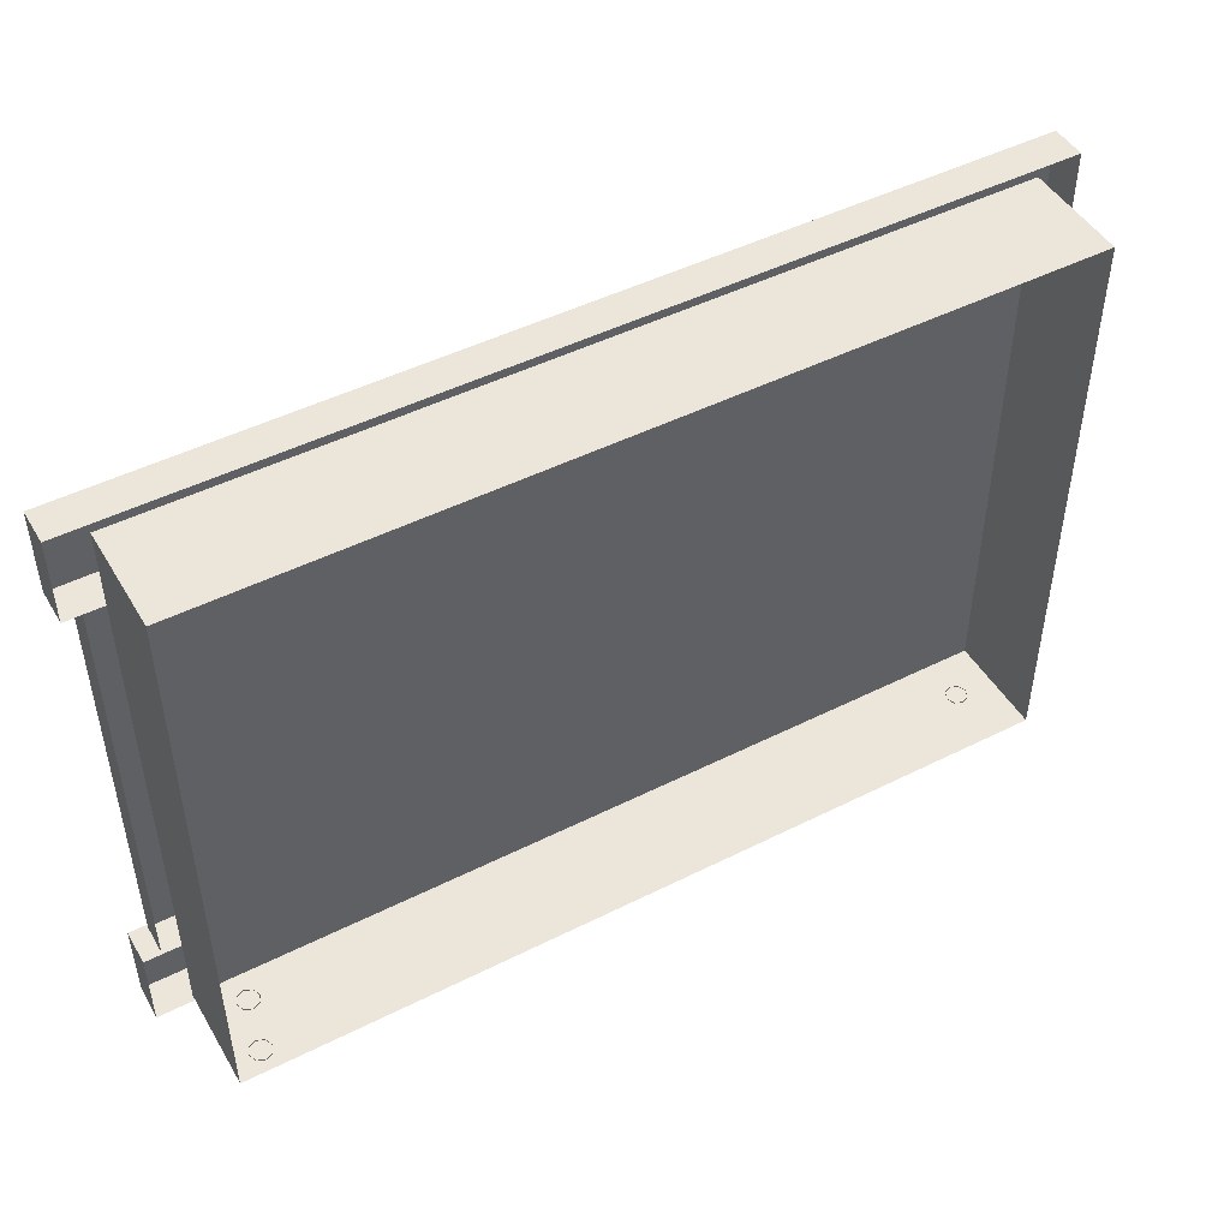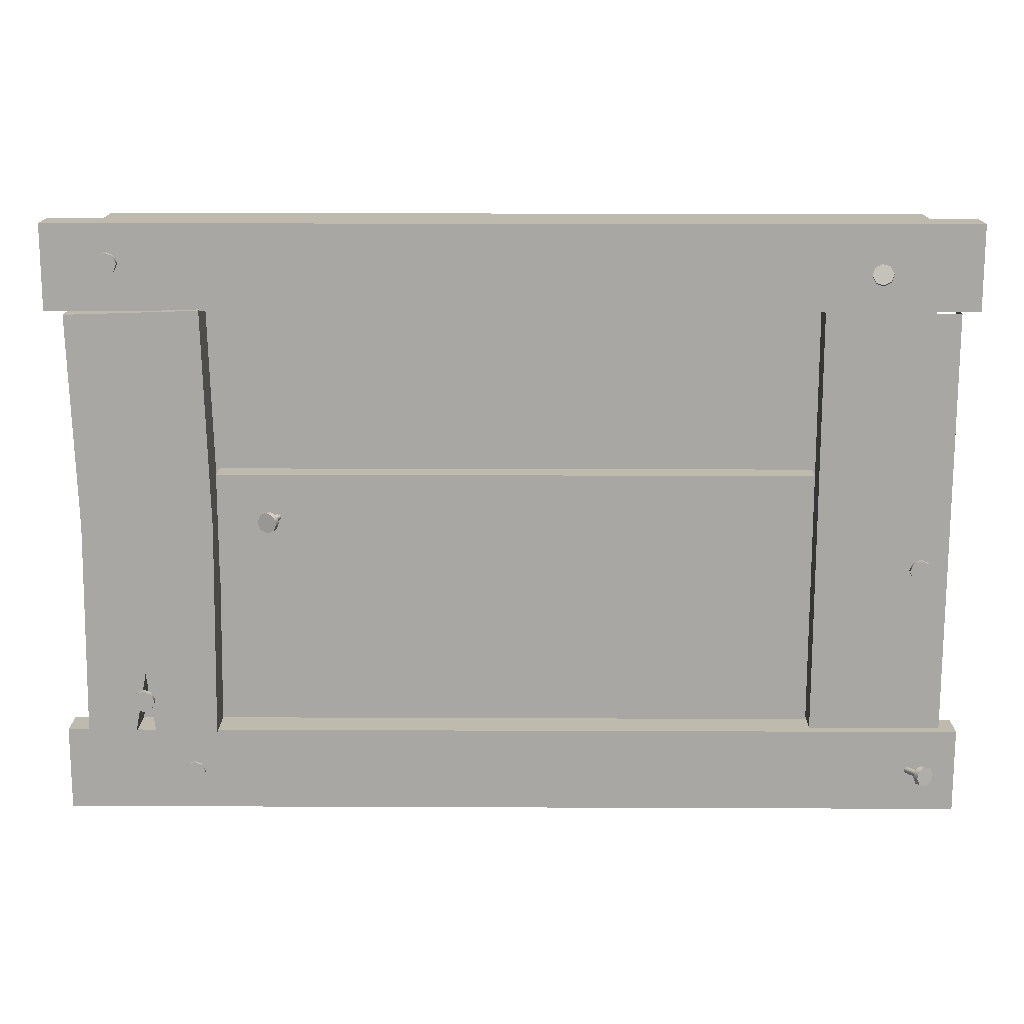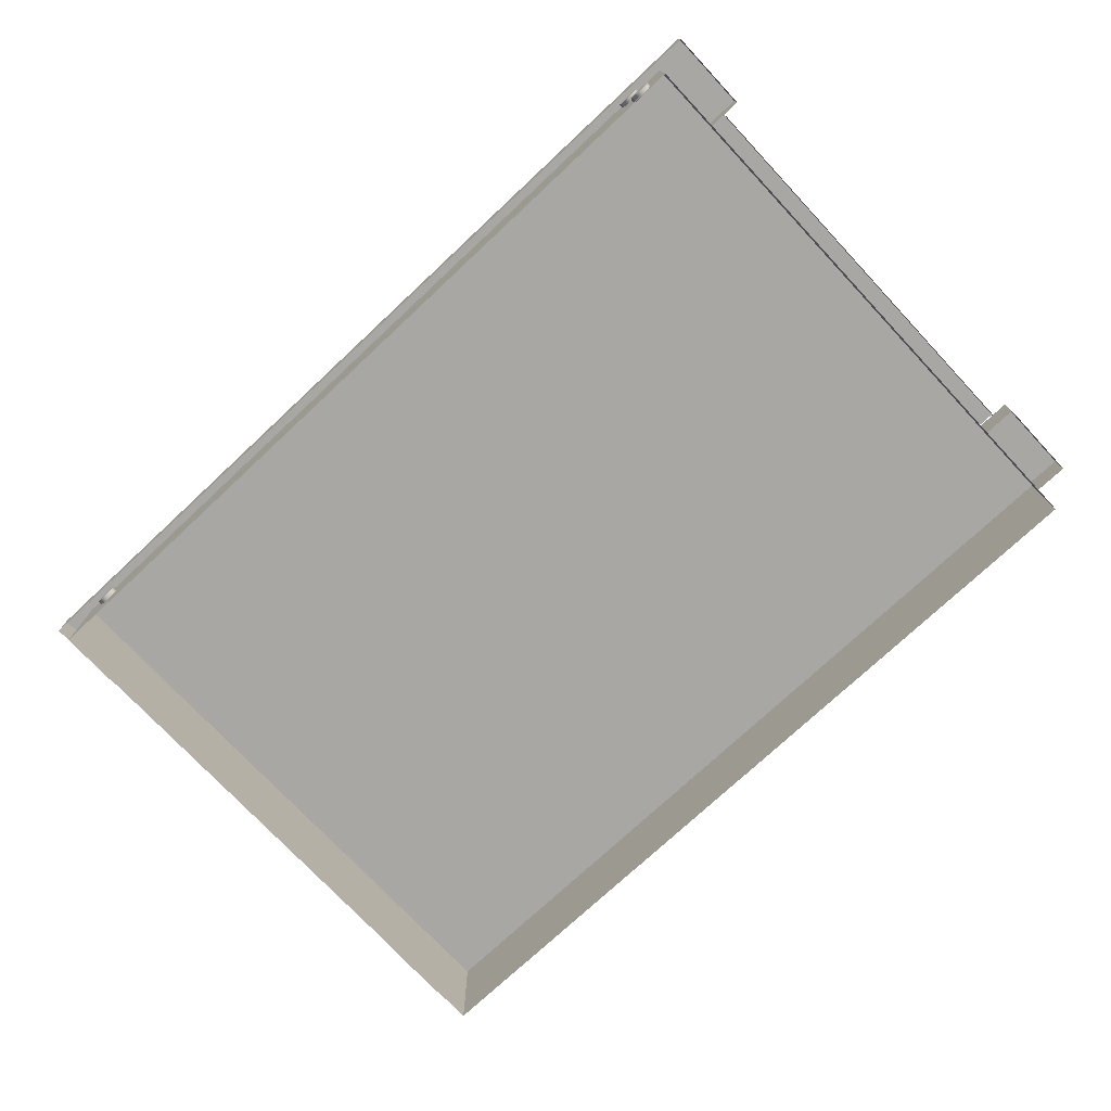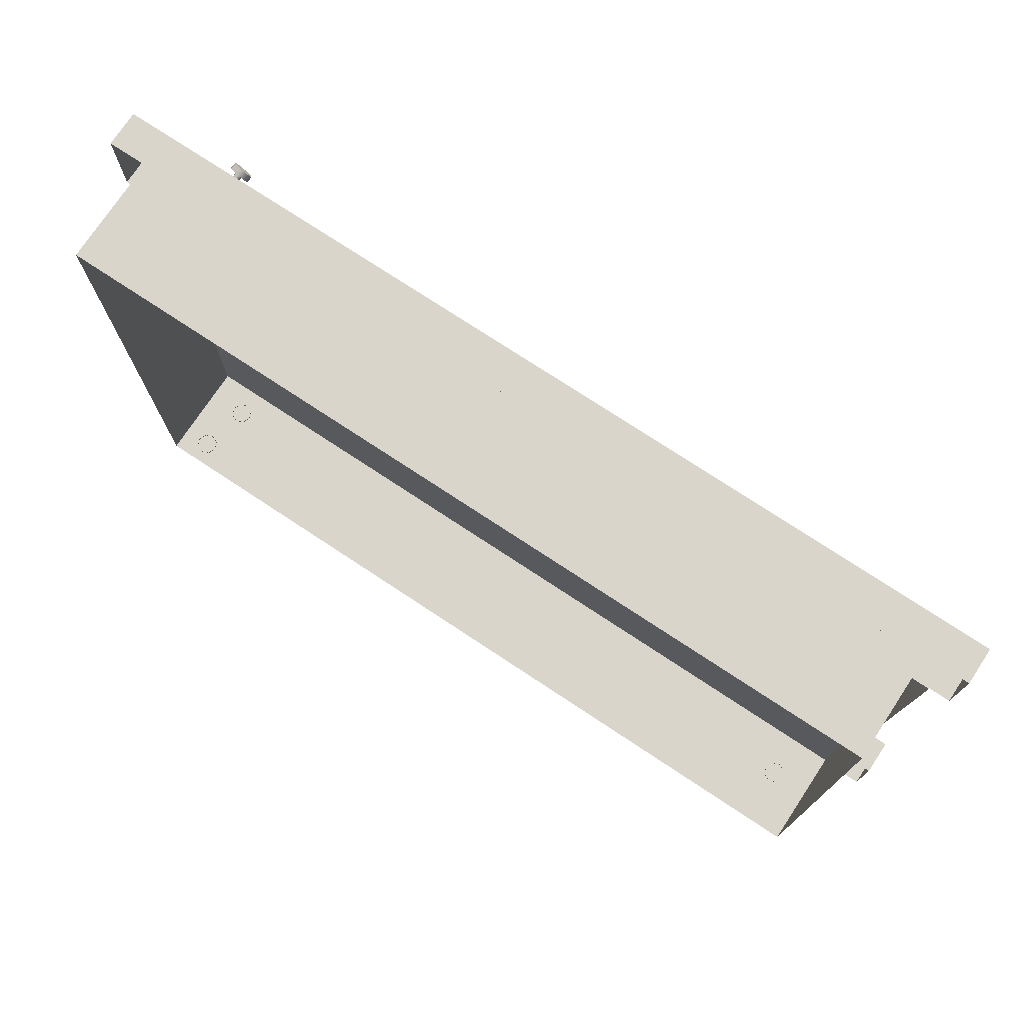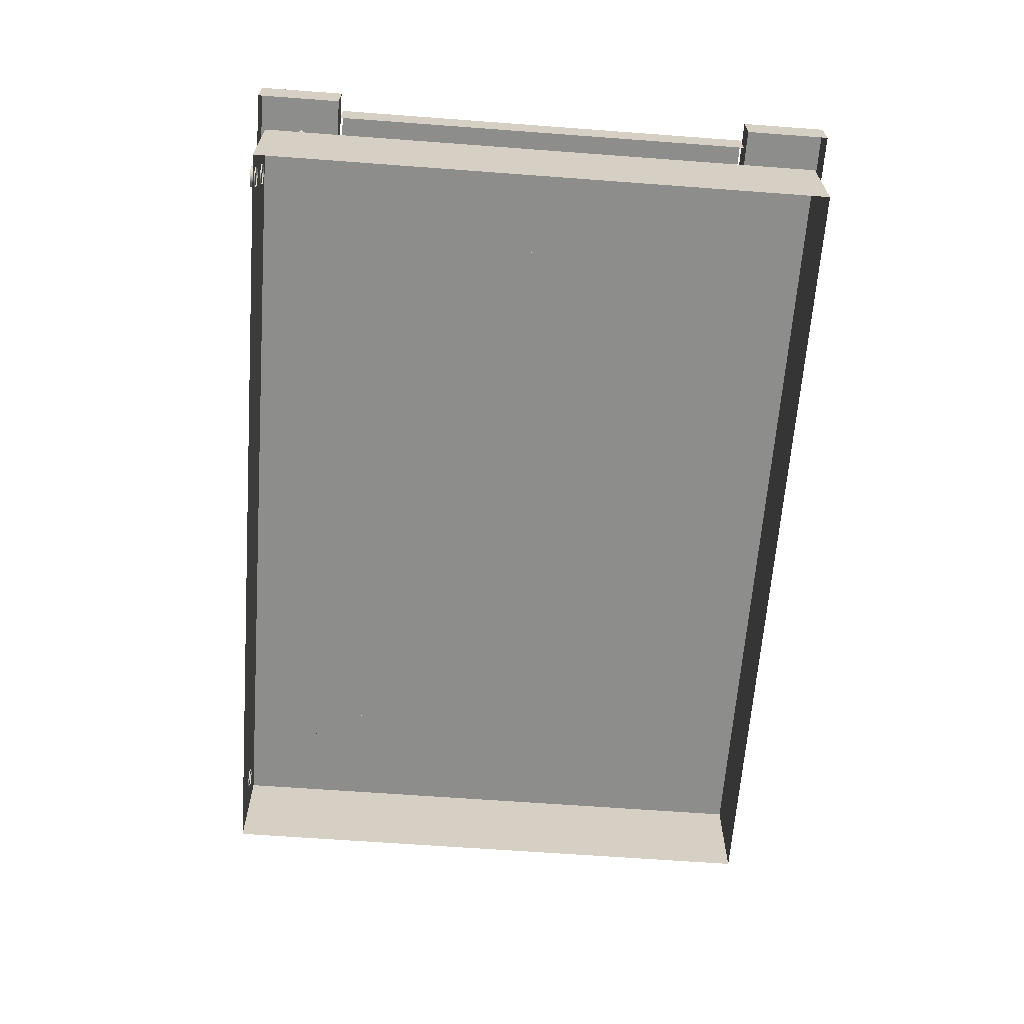
<metadata>
{"format":"obj","ext":"obj","renderer":"f3d","projection":"perspective","resolution":1024,"background":"white","views":[{"elev":47.6,"azim":150.5,"up":"+Y"},{"elev":15.5,"azim":0.5,"up":"+Y"},{"elev":-74.7,"azim":43.1,"up":"+Z"},{"elev":74.7,"azim":-146.5,"up":"+Y"},{"elev":-64.5,"azim":85.7,"up":"+Z"}]}
</metadata>
<code>
o table
v -4.801 -7.907 -0.9663
v 4.801 -7.907 -0.9663
v -4.801 -1.116 -0.9663
v 4.801 -1.116 -0.9663
v -4.801 -7.907 0.2337
v 4.801 -7.907 0.2337
v -4.801 -1.116 0.2337
v 4.801 -1.116 0.2337
v -5.294 -8.002 0.2337
v 5.215 -8.002 0.2337
v -5.294 -7.021 0.2337
v 5.215 -7.021 0.2337
v -5.294 -8.002 0.6428
v 5.215 -8.002 0.6428
v -5.294 -7.021 0.6428
v 5.215 -7.021 0.6428
v -5.03 -7.023 0.2337
v -3.516 -7.023 0.2337
v -5.06 -2.032 0.2337
v -3.539 -1.985 0.2337
v -5.03 -7.023 0.7342
v -3.516 -7.023 0.7342
v -5.06 -2.032 0.7342
v -3.539 -1.985 0.7342
v -4.233 -7.023 0.2337
v -4.33 -6.288 0.2337
v -4.472 -7.023 0.2337
v -4.472 -7.023 0.7342
v -4.33 -6.288 0.7342
v -4.233 -7.023 0.7342
v -4.986 -4.511 0.2337
v -3.472 -4.511 0.2337
v -3.472 -4.511 0.7342
v -4.986 -4.511 0.7342
v -3.443 -5.095 0.2337
v 3.443 -5.095 0.2337
v -3.443 -3.927 0.2337
v 3.443 -3.927 0.2337
v -3.443 -5.095 0.5317
v 3.443 -5.095 0.5317
v -3.443 -3.927 0.5317
v 3.443 -3.927 0.5317
v -5.294 -2.002 0.2337
v 5.215 -2.002 0.2337
v -5.294 -1.021 0.2337
v 5.215 -1.021 0.2337
v -5.294 -2.002 0.6428
v 5.215 -2.002 0.6428
v -5.294 -1.021 0.6428
v 5.215 -1.021 0.6428
v 3.485 -6.992 0.2337
v 5.015 -6.992 0.2337
v 3.485 -2.031 0.2337
v 5.015 -2.031 0.2337
v 3.485 -6.992 0.589
v 5.015 -6.992 0.589
v 3.485 -2.031 0.589
v 5.015 -2.031 0.589
v -4.206 -6.57 0.8481
v -4.243 -6.479 0.8481
v -4.333 -6.442 0.8481
v -4.424 -6.479 0.8481
v -4.461 -6.57 0.8481
v -4.424 -6.66 0.8481
v -4.333 -6.698 0.8481
v -4.243 -6.66 0.8481
v -4.206 -6.57 0.9129
v -4.243 -6.479 0.9129
v -4.333 -6.442 0.9129
v -4.424 -6.479 0.9129
v -4.461 -6.57 0.9129
v -4.424 -6.66 0.9129
v -4.333 -6.698 0.9129
v -4.243 -6.66 0.9129
v -3.682 -7.547 0.6093
v -3.719 -7.457 0.6093
v -3.809 -7.42 0.6093
v -3.9 -7.457 0.6093
v -3.937 -7.547 0.6093
v -3.9 -7.638 0.6093
v -3.809 -7.675 0.6093
v -3.719 -7.638 0.6093
v -3.682 -7.547 0.6741
v -3.719 -7.457 0.6741
v -3.809 -7.42 0.6741
v -3.9 -7.457 0.6741
v -3.937 -7.547 0.6741
v -3.9 -7.638 0.6741
v -3.809 -7.675 0.6741
v -3.719 -7.638 0.6741
v -4.201 -7.892 -0.2767
v -4.239 -7.892 -0.1863
v -4.329 -7.892 -0.1489
v -4.419 -7.892 -0.1863
v -4.457 -7.892 -0.2767
v -4.419 -7.892 -0.3671
v -4.329 -7.892 -0.4045
v -4.239 -7.892 -0.3671
v -4.201 -7.957 -0.2767
v -4.239 -7.957 -0.1863
v -4.329 -7.957 -0.1489
v -4.419 -7.957 -0.1863
v -4.457 -7.957 -0.2767
v -4.419 -7.957 -0.3671
v -4.329 -7.957 -0.4045
v -4.239 -7.957 -0.3671
v -2.819 -4.32 0.7053
v -2.898 -4.355 0.6765
v -2.931 -4.439 0.6646
v -2.898 -4.523 0.6765
v -2.819 -4.558 0.7053
v -2.74 -4.523 0.7341
v -2.707 -4.439 0.746
v -2.74 -4.355 0.7341
v -2.844 -4.32 0.773
v -2.923 -4.355 0.7442
v -2.956 -4.439 0.7322
v -2.923 -4.523 0.7442
v -2.844 -4.558 0.773
v -2.765 -4.523 0.8018
v -2.732 -4.439 0.8137
v -2.765 -4.355 0.8018
v -2.847 -4.409 0.695
v -2.819 -4.396 0.7053
v -2.791 -4.409 0.7156
v -2.779 -4.439 0.7199
v -2.791 -4.469 0.7156
v -2.819 -4.482 0.7053
v -2.847 -4.469 0.695
v -2.859 -4.439 0.6907
v -2.726 -4.409 0.3607
v -2.697 -4.396 0.3711
v -2.669 -4.409 0.3814
v -2.657 -4.439 0.3857
v -2.669 -4.469 0.3814
v -2.697 -4.482 0.3711
v -2.726 -4.469 0.3607
v -2.738 -4.439 0.3564
v -4.436 -1.465 0.6493
v -4.473 -1.375 0.6493
v -4.564 -1.338 0.6493
v -4.654 -1.375 0.6493
v -4.691 -1.465 0.6493
v -4.654 -1.556 0.6493
v -4.564 -1.593 0.6493
v -4.473 -1.556 0.6493
v -4.436 -1.465 0.7141
v -4.473 -1.375 0.7141
v -4.564 -1.338 0.7141
v -4.654 -1.375 0.7141
v -4.691 -1.465 0.7141
v -4.654 -1.556 0.7141
v -4.564 -1.593 0.7141
v -4.473 -1.556 0.7141
v 4.059 -1.45 0.8132
v 3.979 -1.493 0.812
v 3.951 -1.577 0.8349
v 3.99 -1.651 0.8685
v 4.075 -1.674 0.8932
v 4.156 -1.63 0.8944
v 4.184 -1.547 0.8715
v 4.144 -1.472 0.8379
v 4.046 -1.427 0.8801
v 3.966 -1.47 0.8789
v 3.937 -1.554 0.9018
v 3.977 -1.628 0.9354
v 4.062 -1.651 0.9601
v 4.142 -1.607 0.9613
v 4.171 -1.524 0.9384
v 4.131 -1.449 0.9048
v 4.036 -1.537 0.8384
v 4.065 -1.522 0.8388
v 4.095 -1.53 0.8477
v 4.109 -1.556 0.8598
v 4.099 -1.586 0.868
v 4.07 -1.602 0.8675
v 4.04 -1.594 0.8587
v 4.025 -1.567 0.8466
v 4.102 -1.651 0.5079
v 4.131 -1.635 0.5083
v 4.161 -1.643 0.5171
v 4.176 -1.67 0.5292
v 4.165 -1.7 0.5374
v 4.136 -1.715 0.537
v 4.106 -1.707 0.5282
v 4.092 -1.681 0.5161
v 4.824 -5.033 0.604
v 4.786 -4.943 0.604
v 4.696 -4.905 0.604
v 4.606 -4.943 0.604
v 4.568 -5.033 0.604
v 4.606 -5.124 0.604
v 4.696 -5.161 0.604
v 4.786 -5.124 0.604
v 4.824 -5.033 0.6689
v 4.786 -4.943 0.6689
v 4.696 -4.905 0.6689
v 4.606 -4.943 0.6689
v 4.568 -5.033 0.6689
v 4.606 -5.124 0.6689
v 4.696 -5.161 0.6689
v 4.786 -5.124 0.6689
v 4.783 -7.367 0.8385
v 4.712 -7.402 0.8833
v 4.685 -7.486 0.9071
v 4.719 -7.57 0.896
v 4.794 -7.604 0.8565
v 4.865 -7.57 0.8118
v 4.891 -7.486 0.788
v 4.858 -7.402 0.799
v 4.819 -7.361 0.9006
v 4.748 -7.396 0.9454
v 4.721 -7.479 0.9692
v 4.755 -7.563 0.9581
v 4.829 -7.598 0.9186
v 4.901 -7.563 0.8739
v 4.927 -7.479 0.8501
v 4.893 -7.396 0.8612
v 4.761 -7.456 0.8603
v 4.786 -7.443 0.8443
v 4.813 -7.456 0.8301
v 4.825 -7.486 0.8261
v 4.816 -7.516 0.8347
v 4.79 -7.528 0.8507
v 4.764 -7.516 0.8649
v 4.751 -7.486 0.8689
v 4.584 -7.487 0.5535
v 4.609 -7.474 0.5374
v 4.636 -7.487 0.5232
v 4.648 -7.517 0.5193
v 4.639 -7.547 0.5278
v 4.613 -7.559 0.5439
v 4.586 -7.547 0.558
v 4.574 -7.517 0.562
v 4.454 -7.892 -0.09913
v 4.416 -7.892 -0.008755
v 4.326 -7.892 0.02868
v 4.235 -7.892 -0.008755
v 4.198 -7.892 -0.09913
v 4.235 -7.892 -0.1895
v 4.326 -7.892 -0.2269
v 4.416 -7.892 -0.1895
v 4.454 -7.957 -0.09913
v 4.416 -7.957 -0.008755
v 4.326 -7.957 0.02868
v 4.235 -7.957 -0.008755
v 4.198 -7.957 -0.09913
v 4.235 -7.957 -0.1895
v 4.326 -7.957 -0.2269
v 4.416 -7.957 -0.1895
v 4.591 -7.892 -0.7147
v 4.554 -7.892 -0.6244
v 4.463 -7.892 -0.5869
v 4.373 -7.892 -0.6244
v 4.335 -7.892 -0.7147
v 4.373 -7.892 -0.8051
v 4.463 -7.892 -0.8426
v 4.554 -7.892 -0.8051
v 4.591 -7.957 -0.7147
v 4.554 -7.957 -0.6244
v 4.463 -7.957 -0.5869
v 4.373 -7.957 -0.6244
v 4.335 -7.957 -0.7147
v 4.373 -7.957 -0.8051
v 4.463 -7.957 -0.8426
v 4.554 -7.957 -0.8051
f 5 6 8
f 8 7 5
f 1 2 6
f 6 5 1
f 2 4 8
f 8 6 2
f 4 3 7
f 7 8 4
f 3 1 5
f 5 7 3
f 13 14 16
f 16 15 13
f 9 10 14
f 14 13 9
f 10 12 16
f 16 14 10
f 12 11 15
f 15 16 12
f 11 9 13
f 13 15 11
f 29 33 34
f 27 26 29
f 29 28 27
f 32 33 22
f 22 18 32
f 20 19 23
f 23 24 20
f 31 34 23
f 23 19 31
f 18 22 30
f 30 25 18
f 25 30 29
f 29 26 25
f 27 28 21
f 21 17 27
f 24 23 34
f 34 33 24
f 20 24 33
f 33 32 20
f 17 21 34
f 34 31 17
f 29 34 21
f 21 28 29
f 29 30 22
f 22 33 29
f 39 40 42
f 42 41 39
f 35 36 40
f 40 39 35
f 38 37 41
f 41 42 38
f 47 48 50
f 50 49 47
f 43 44 48
f 48 47 43
f 44 46 50
f 50 48 44
f 46 45 49
f 49 50 46
f 45 43 47
f 47 49 45
f 55 56 58
f 58 57 55
f 52 54 58
f 58 56 52
f 53 51 55
f 55 57 53
f 59 60 68
f 68 67 59
f 60 61 69
f 69 68 60
f 61 62 70
f 70 69 61
f 62 63 71
f 71 70 62
f 63 64 72
f 72 71 63
f 64 65 73
f 73 72 64
f 65 66 74
f 74 73 65
f 66 59 67
f 67 74 66
f 67 68 69
f 69 70 71
f 71 72 73
f 69 71 73
f 67 69 73
f 74 67 73
f 75 76 84
f 84 83 75
f 76 77 85
f 85 84 76
f 77 78 86
f 86 85 77
f 78 79 87
f 87 86 78
f 79 80 88
f 88 87 79
f 80 81 89
f 89 88 80
f 81 82 90
f 90 89 81
f 82 75 83
f 83 90 82
f 83 84 85
f 85 86 87
f 87 88 89
f 85 87 89
f 83 85 89
f 90 83 89
f 91 92 100
f 100 99 91
f 92 93 101
f 101 100 92
f 93 94 102
f 102 101 93
f 94 95 103
f 103 102 94
f 95 96 104
f 104 103 95
f 96 97 105
f 105 104 96
f 97 98 106
f 106 105 97
f 98 91 99
f 99 106 98
f 99 100 101
f 101 102 103
f 103 104 105
f 101 103 105
f 99 101 105
f 106 99 105
f 107 108 116
f 116 115 107
f 108 109 117
f 117 116 108
f 109 110 118
f 118 117 109
f 110 111 119
f 119 118 110
f 111 112 120
f 120 119 111
f 112 113 121
f 121 120 112
f 113 114 122
f 122 121 113
f 114 107 115
f 115 122 114
f 115 116 117
f 117 118 119
f 119 120 121
f 117 119 121
f 115 117 121
f 122 115 121
f 108 107 124
f 124 123 108
f 107 114 125
f 125 124 107
f 114 113 126
f 126 125 114
f 113 112 127
f 127 126 113
f 112 111 128
f 128 127 112
f 111 110 129
f 129 128 111
f 110 109 130
f 130 129 110
f 109 108 123
f 123 130 109
f 123 124 132
f 132 131 123
f 124 125 133
f 133 132 124
f 125 126 134
f 134 133 125
f 126 127 135
f 135 134 126
f 127 128 136
f 136 135 127
f 128 129 137
f 137 136 128
f 129 130 138
f 138 137 129
f 130 123 131
f 131 138 130
f 139 140 148
f 148 147 139
f 140 141 149
f 149 148 140
f 141 142 150
f 150 149 141
f 142 143 151
f 151 150 142
f 143 144 152
f 152 151 143
f 144 145 153
f 153 152 144
f 145 146 154
f 154 153 145
f 146 139 147
f 147 154 146
f 147 148 149
f 149 150 151
f 151 152 153
f 149 151 153
f 147 149 153
f 154 147 153
f 155 156 164
f 164 163 155
f 156 157 165
f 165 164 156
f 157 158 166
f 166 165 157
f 158 159 167
f 167 166 158
f 159 160 168
f 168 167 159
f 160 161 169
f 169 168 160
f 161 162 170
f 170 169 161
f 162 155 163
f 163 170 162
f 163 164 165
f 165 166 167
f 167 168 169
f 165 167 169
f 163 165 169
f 170 163 169
f 156 155 172
f 172 171 156
f 155 162 173
f 173 172 155
f 162 161 174
f 174 173 162
f 161 160 175
f 175 174 161
f 160 159 176
f 176 175 160
f 159 158 177
f 177 176 159
f 158 157 178
f 178 177 158
f 157 156 171
f 171 178 157
f 171 172 180
f 180 179 171
f 172 173 181
f 181 180 172
f 173 174 182
f 182 181 173
f 174 175 183
f 183 182 174
f 175 176 184
f 184 183 175
f 176 177 185
f 185 184 176
f 177 178 186
f 186 185 177
f 178 171 179
f 179 186 178
f 187 188 196
f 196 195 187
f 188 189 197
f 197 196 188
f 189 190 198
f 198 197 189
f 190 191 199
f 199 198 190
f 191 192 200
f 200 199 191
f 192 193 201
f 201 200 192
f 193 194 202
f 202 201 193
f 194 187 195
f 195 202 194
f 195 196 197
f 197 198 199
f 199 200 201
f 197 199 201
f 195 197 201
f 202 195 201
f 203 204 212
f 212 211 203
f 204 205 213
f 213 212 204
f 205 206 214
f 214 213 205
f 206 207 215
f 215 214 206
f 207 208 216
f 216 215 207
f 208 209 217
f 217 216 208
f 209 210 218
f 218 217 209
f 210 203 211
f 211 218 210
f 211 212 213
f 213 214 215
f 215 216 217
f 213 215 217
f 211 213 217
f 218 211 217
f 204 203 220
f 220 219 204
f 203 210 221
f 221 220 203
f 210 209 222
f 222 221 210
f 209 208 223
f 223 222 209
f 208 207 224
f 224 223 208
f 207 206 225
f 225 224 207
f 206 205 226
f 226 225 206
f 205 204 219
f 219 226 205
f 219 220 228
f 228 227 219
f 220 221 229
f 229 228 220
f 221 222 230
f 230 229 221
f 222 223 231
f 231 230 222
f 223 224 232
f 232 231 223
f 224 225 233
f 233 232 224
f 225 226 234
f 234 233 225
f 226 219 227
f 227 234 226
f 235 236 244
f 244 243 235
f 236 237 245
f 245 244 236
f 237 238 246
f 246 245 237
f 238 239 247
f 247 246 238
f 239 240 248
f 248 247 239
f 240 241 249
f 249 248 240
f 241 242 250
f 250 249 241
f 242 235 243
f 243 250 242
f 243 244 245
f 245 246 247
f 247 248 249
f 245 247 249
f 243 245 249
f 250 243 249
f 251 252 260
f 260 259 251
f 252 253 261
f 261 260 252
f 253 254 262
f 262 261 253
f 254 255 263
f 263 262 254
f 255 256 264
f 264 263 255
f 256 257 265
f 265 264 256
f 257 258 266
f 266 265 257
f 258 251 259
f 259 266 258
f 259 260 261
f 261 262 263
f 263 264 265
f 261 263 265
f 259 261 265
f 266 259 265

</code>
